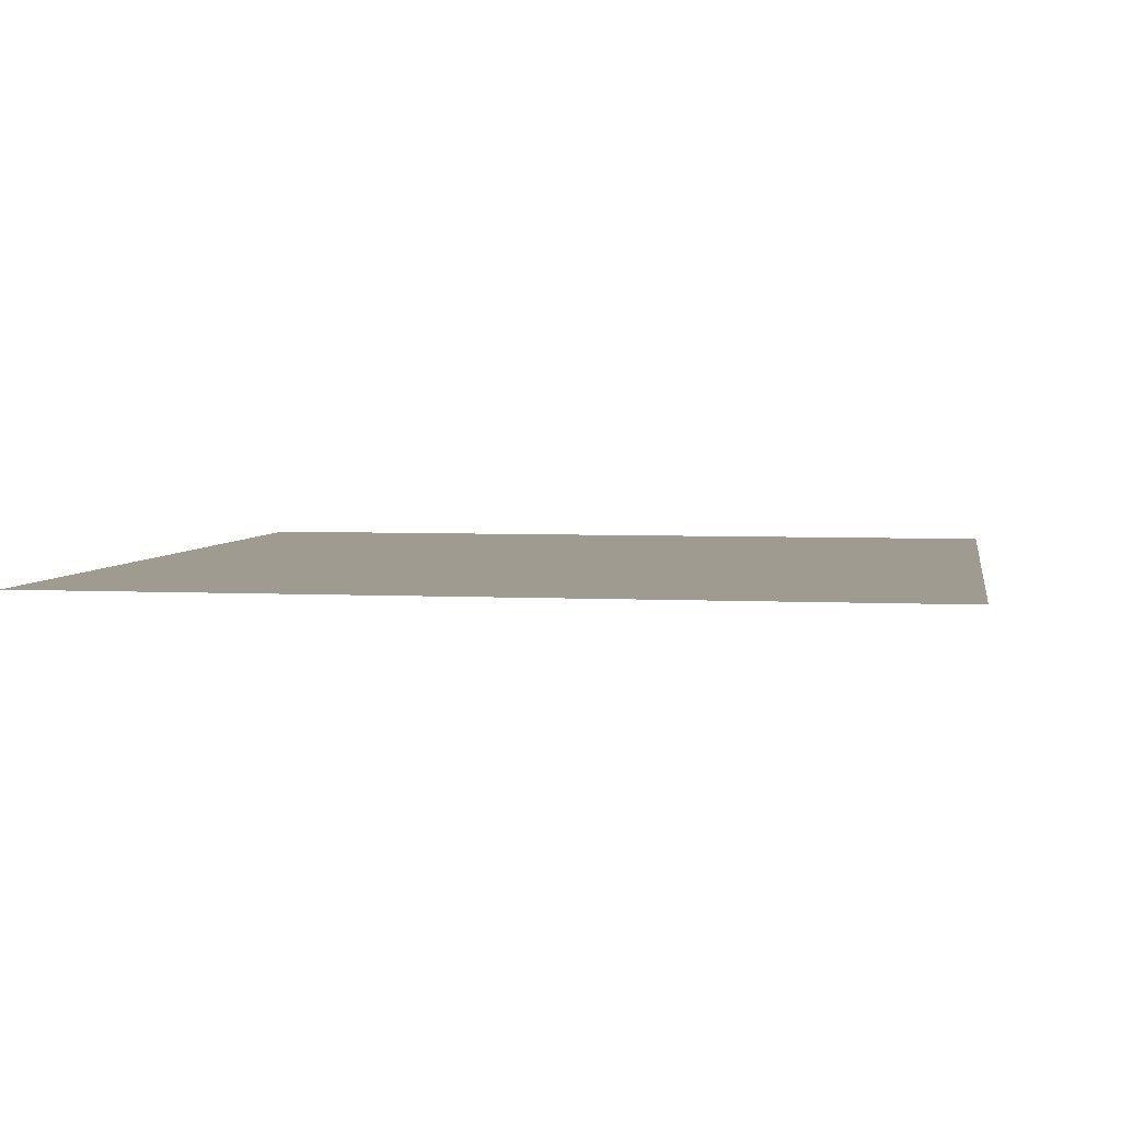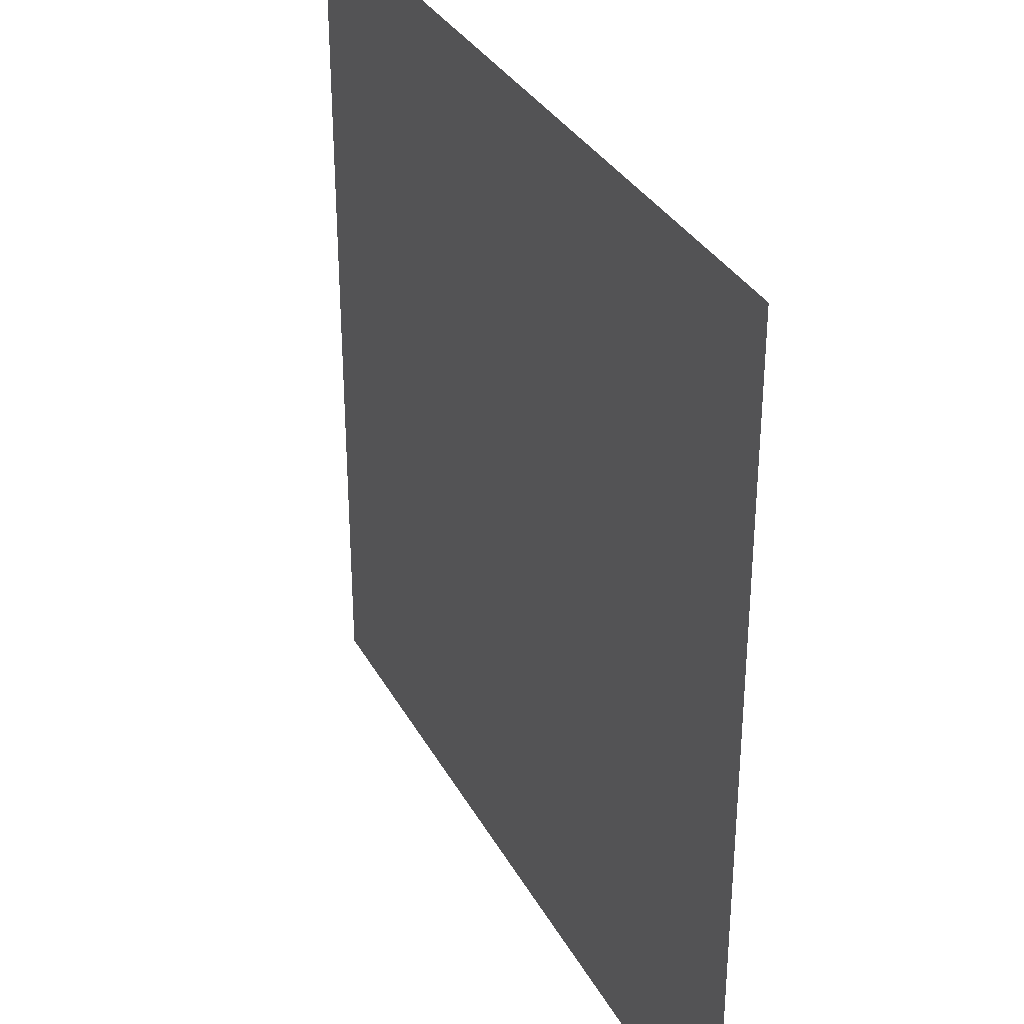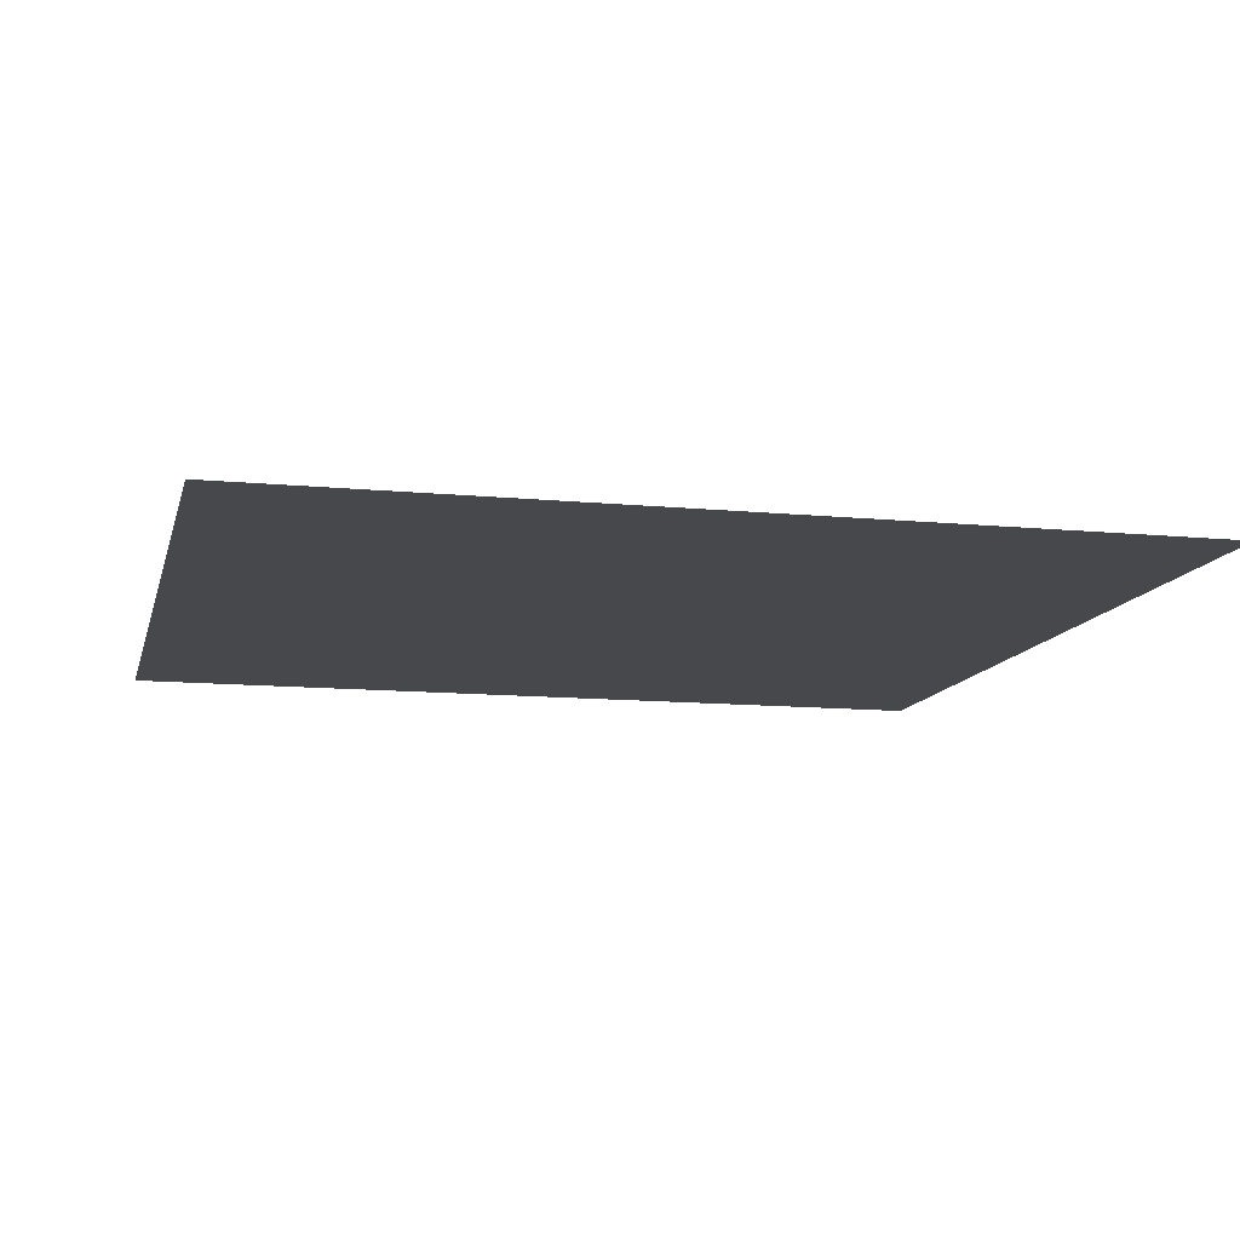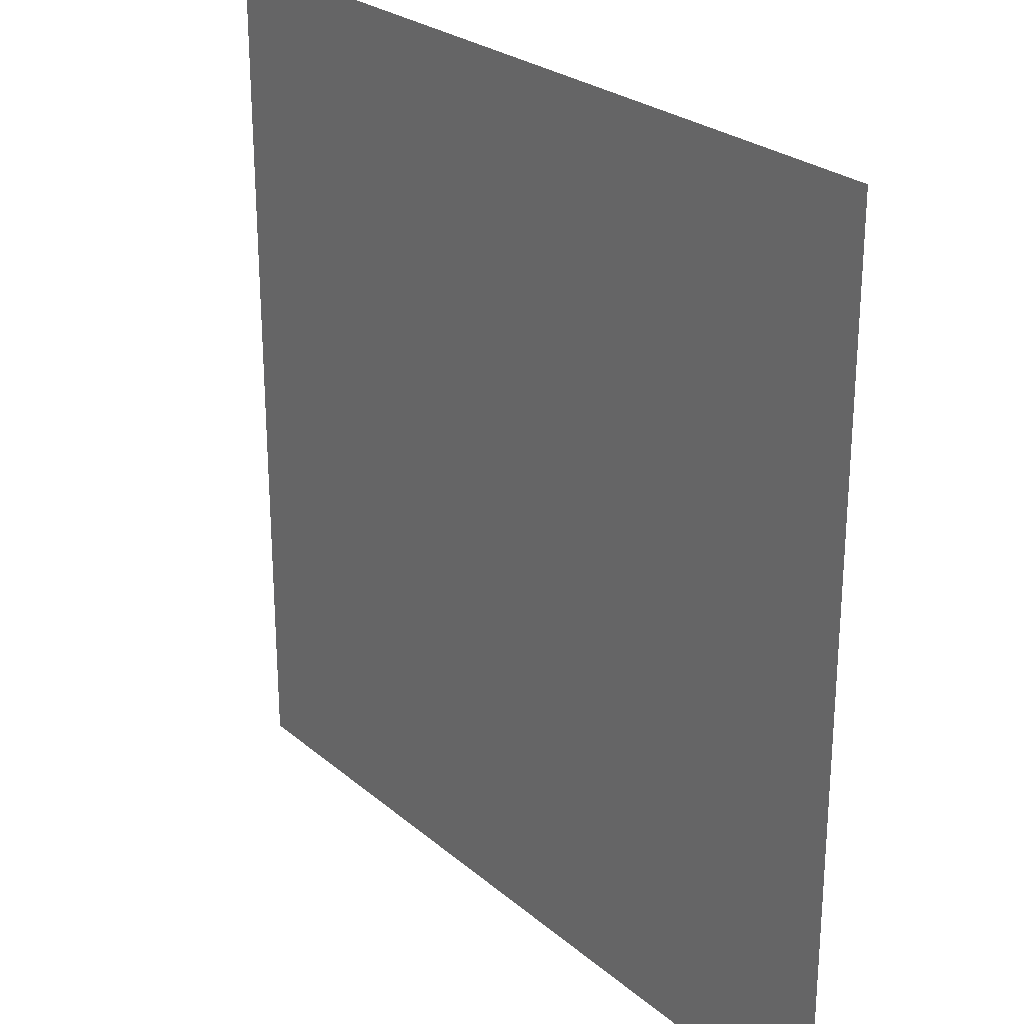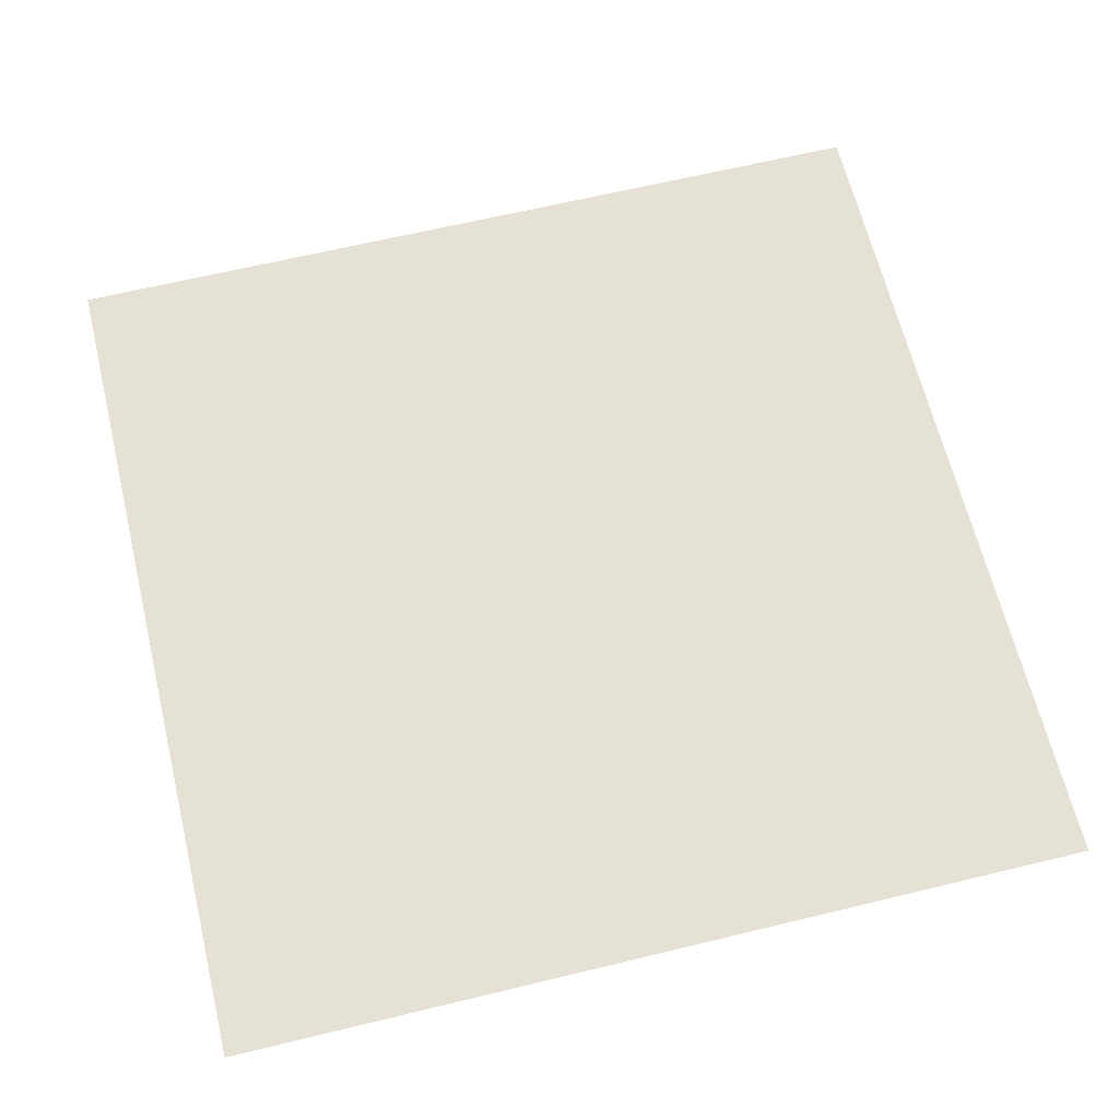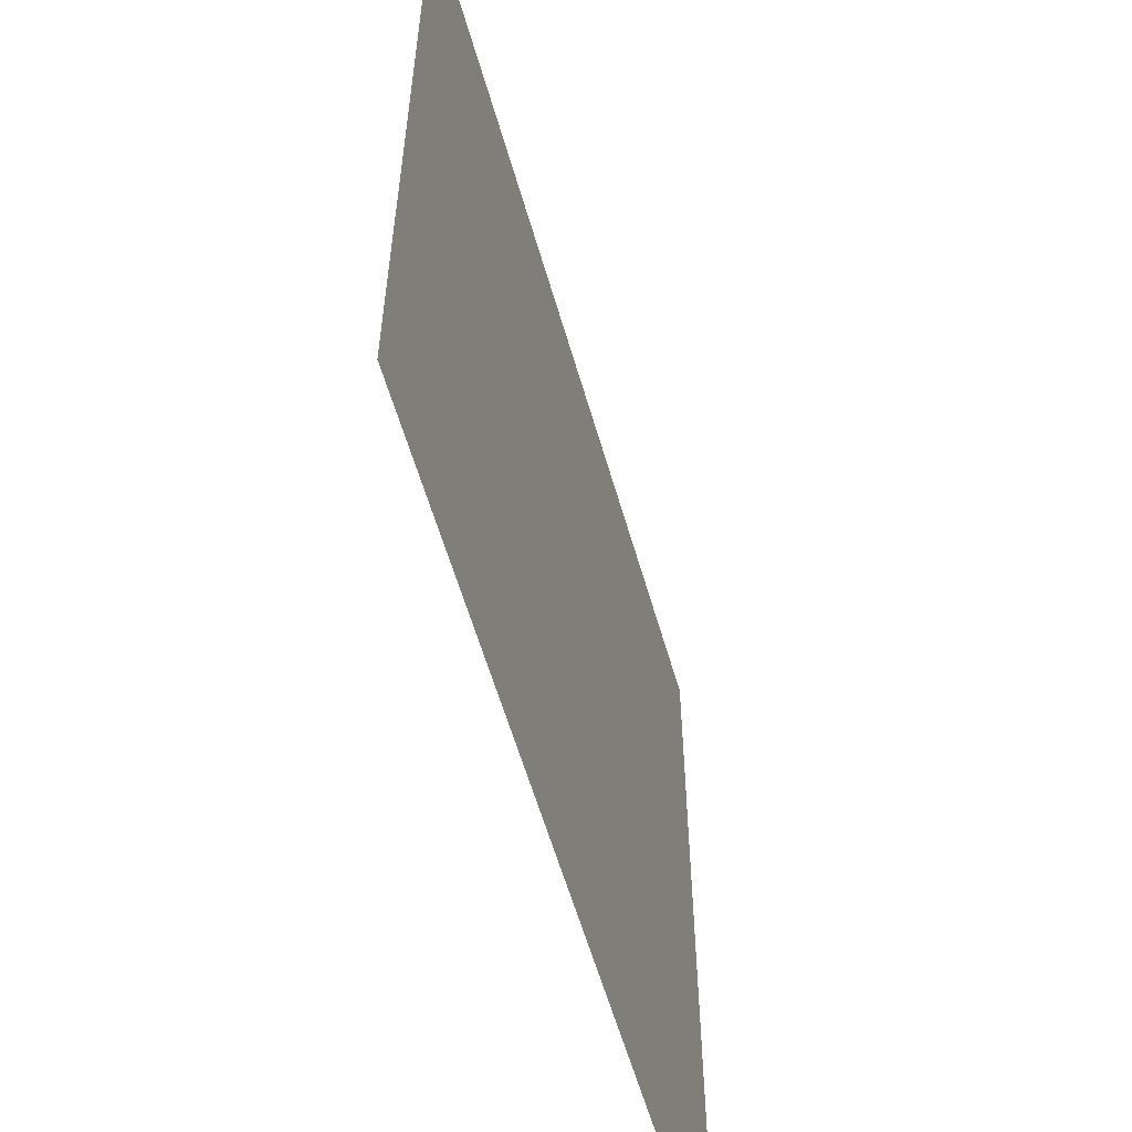
<metadata>
{"format":"obj","ext":"obj","renderer":"f3d","projection":"perspective","resolution":1024,"background":"white","views":[{"elev":4.2,"azim":99.7,"up":"+Y"},{"elev":33.1,"azim":65.2,"up":"+Z"},{"elev":-11.6,"azim":76.8,"up":"+Y"},{"elev":25.7,"azim":52.9,"up":"+Z"},{"elev":64.8,"azim":76.3,"up":"+Y"},{"elev":-58.7,"azim":-74.0,"up":"+Z"}]}
</metadata>
<code>
v  -0.5 0.5 -0.5
v  -0.5 0.5 0.5
v  0.5 0.5 -0.5
v  0.5 0.5 0.5
g Top
f 1 2 3
f 4 3 2

</code>
